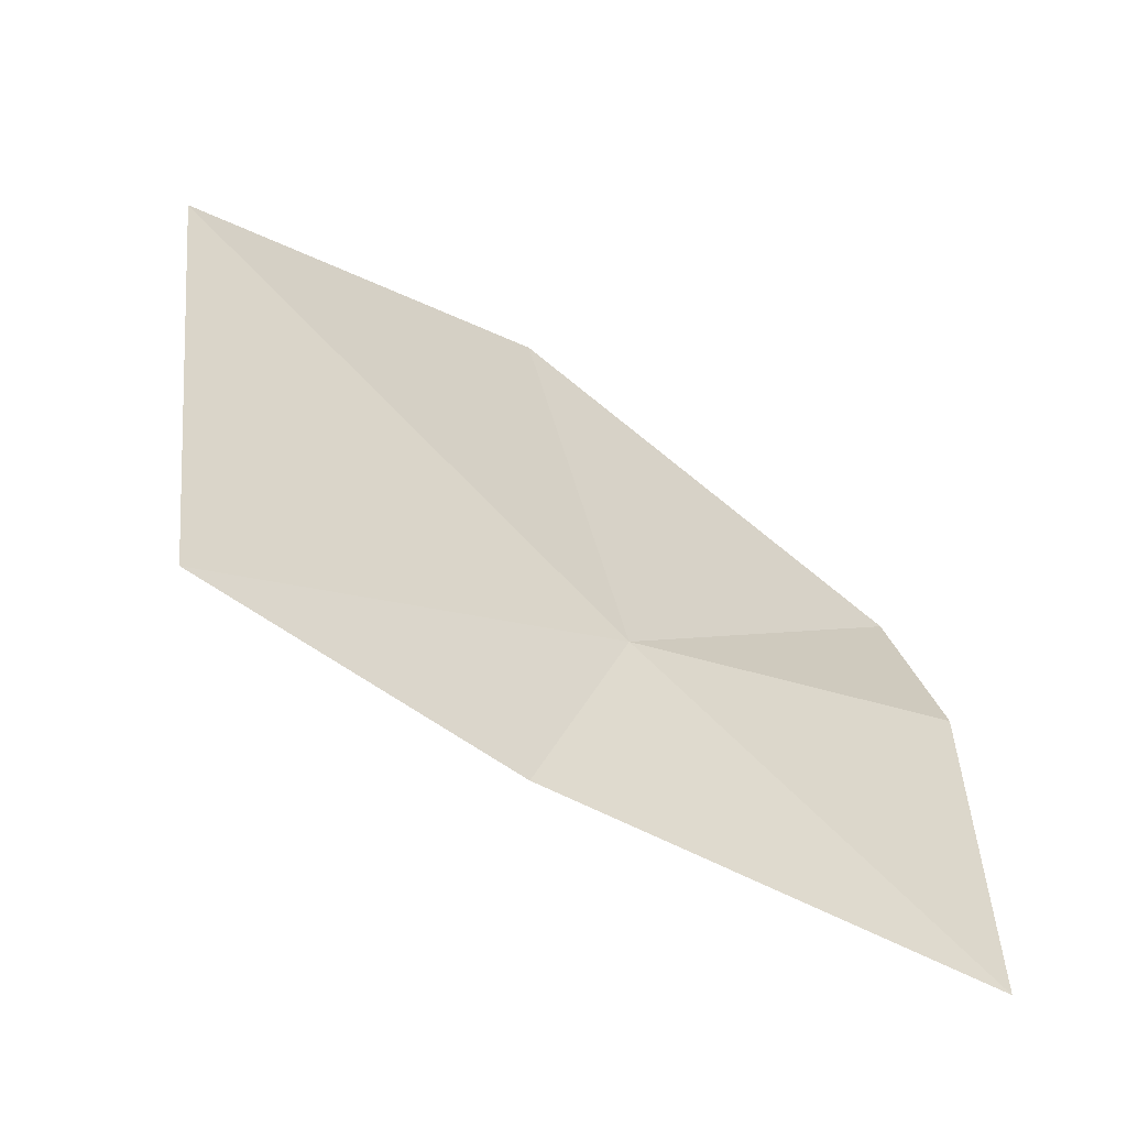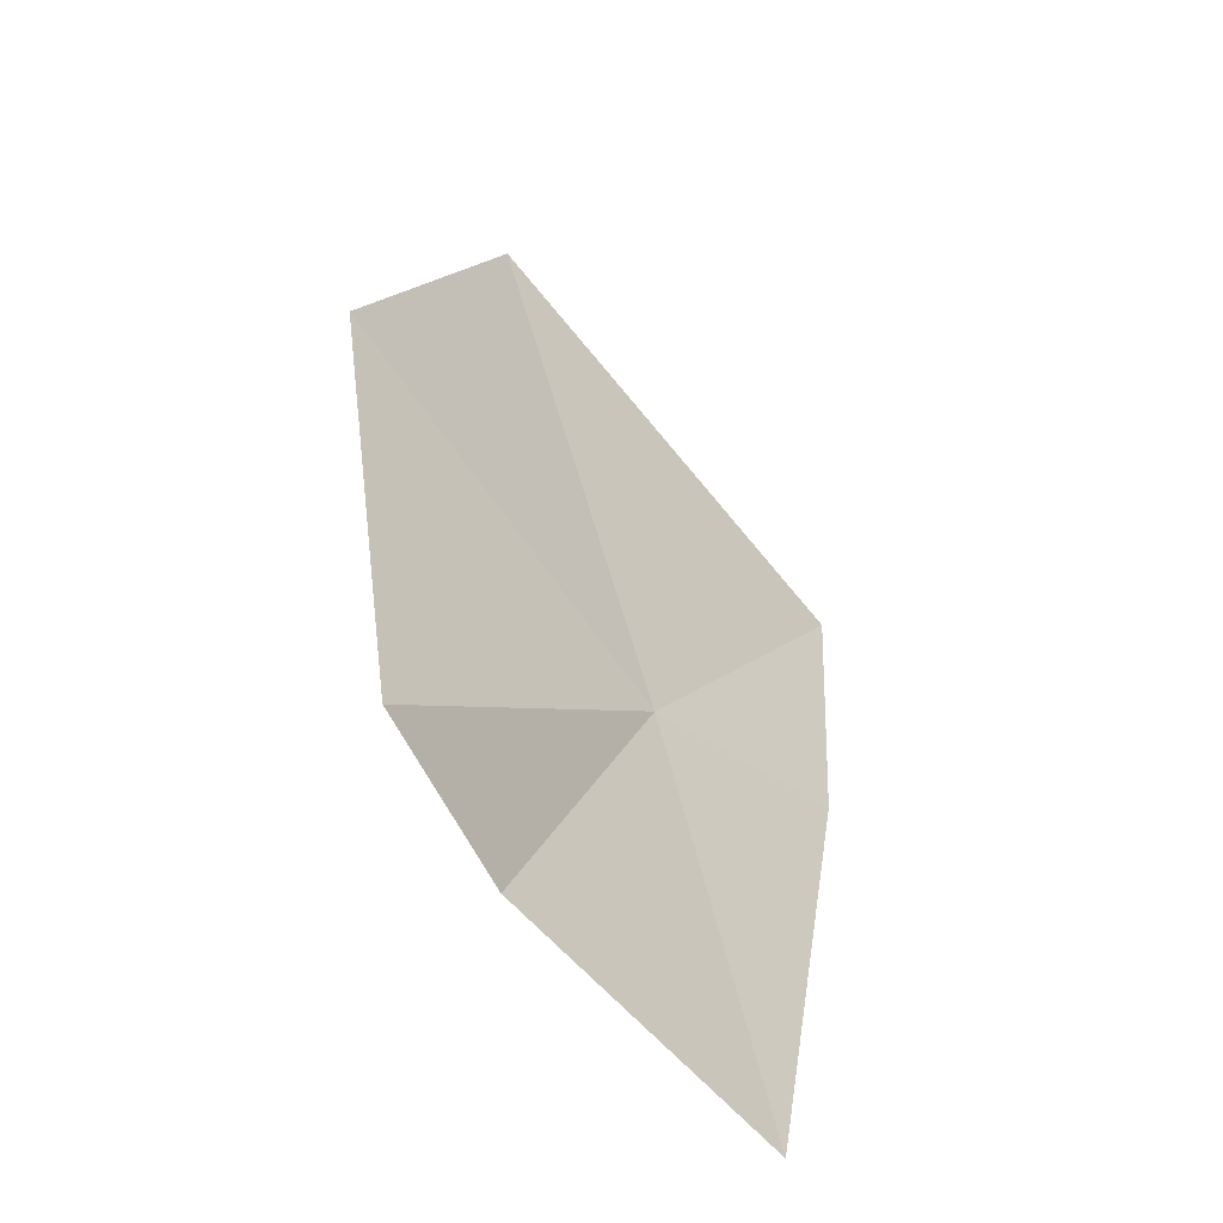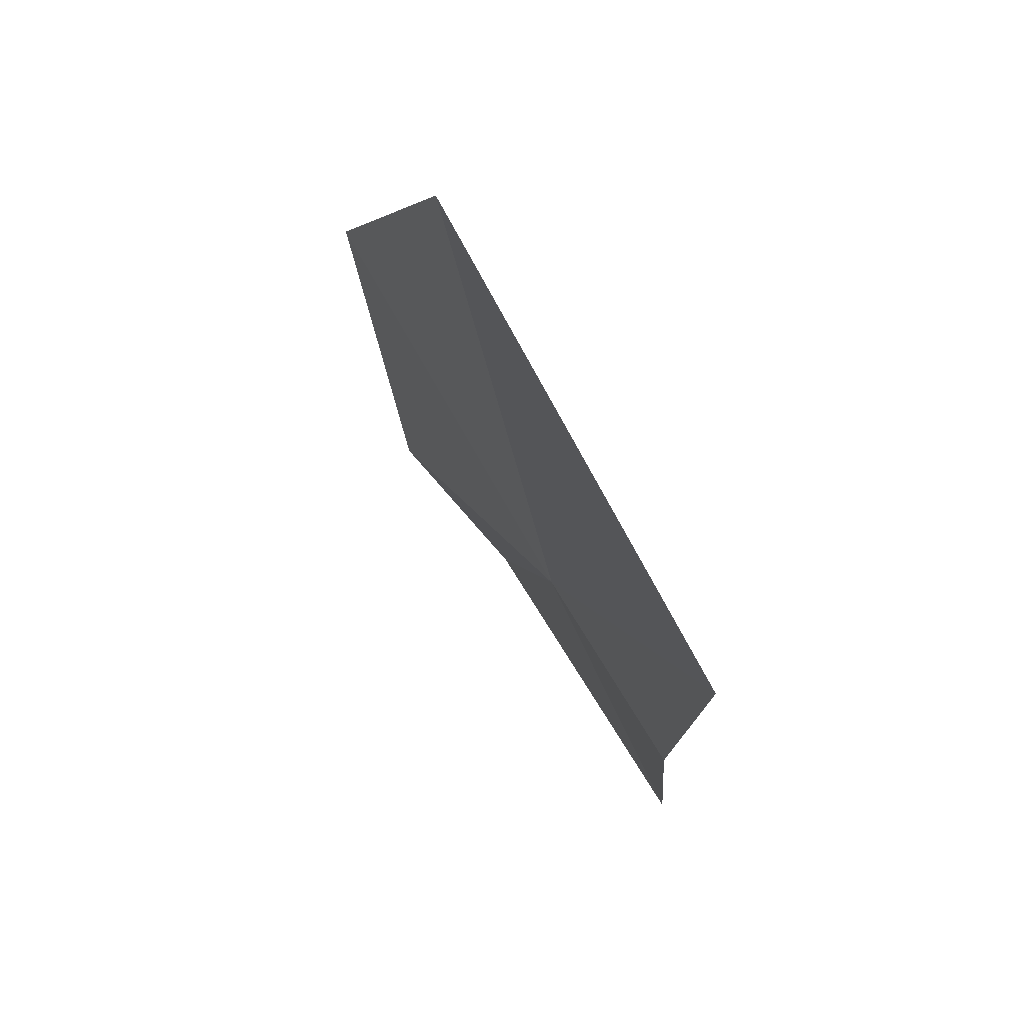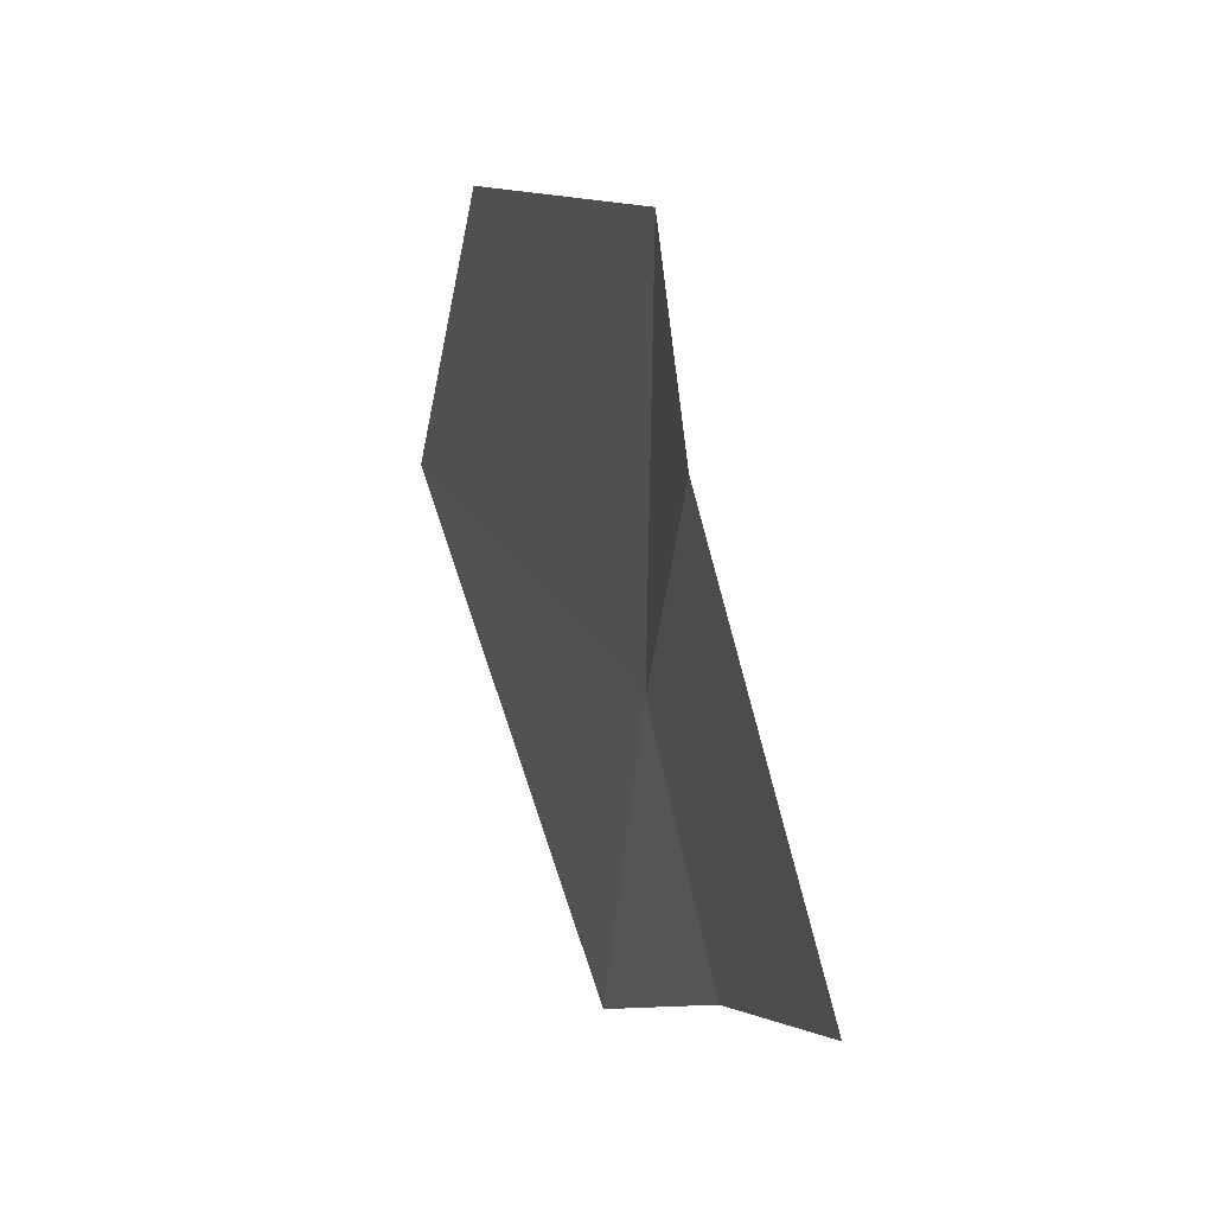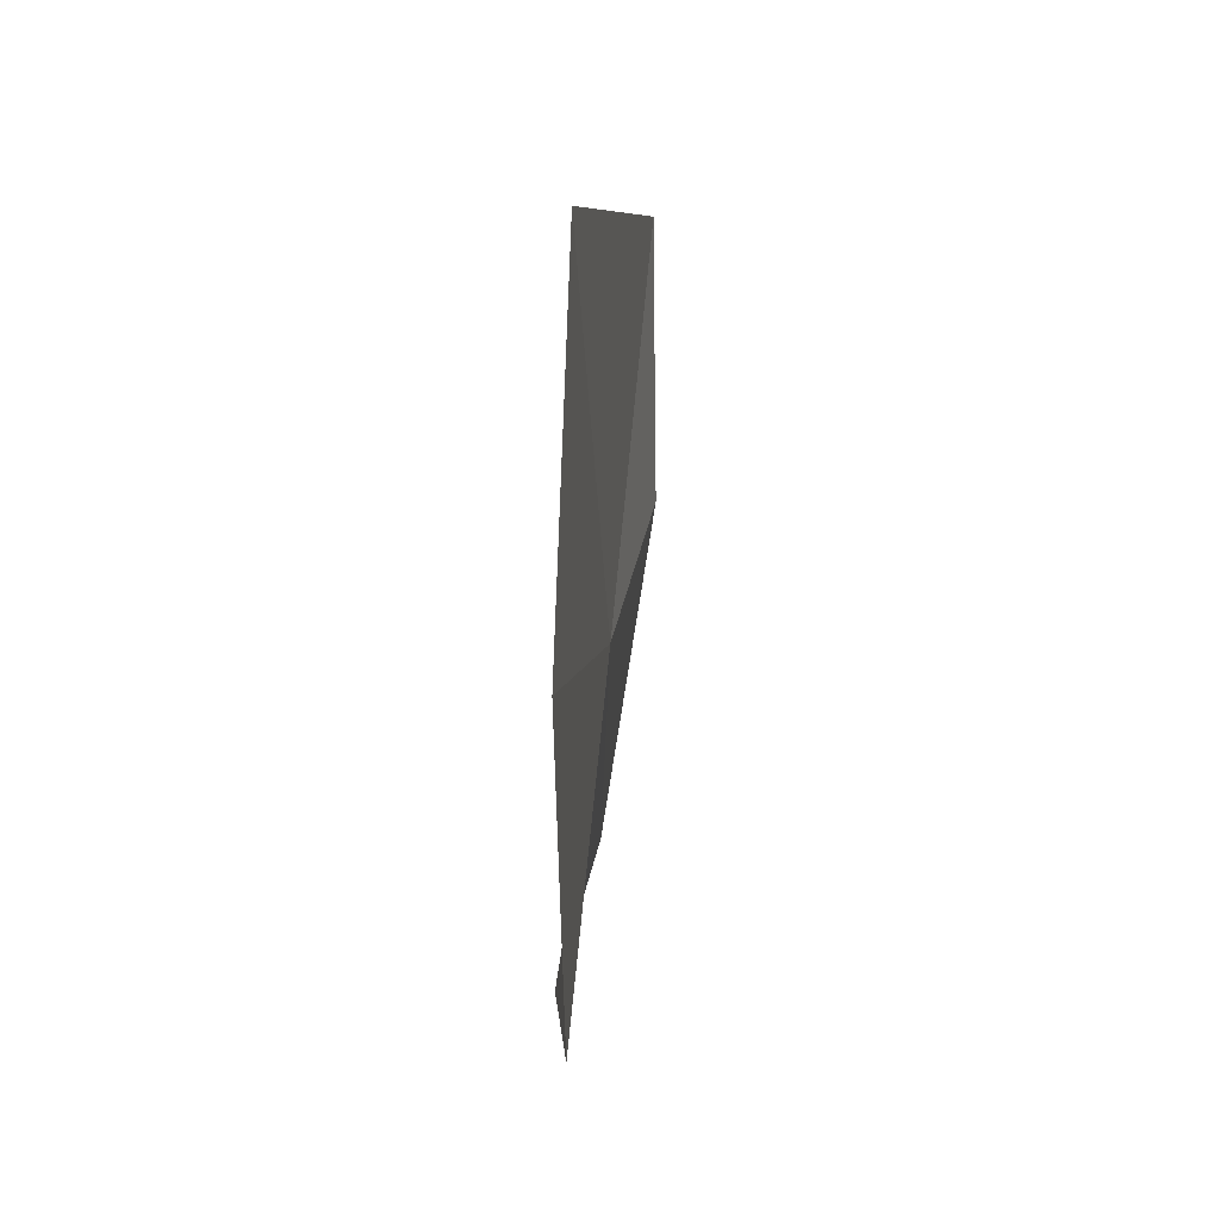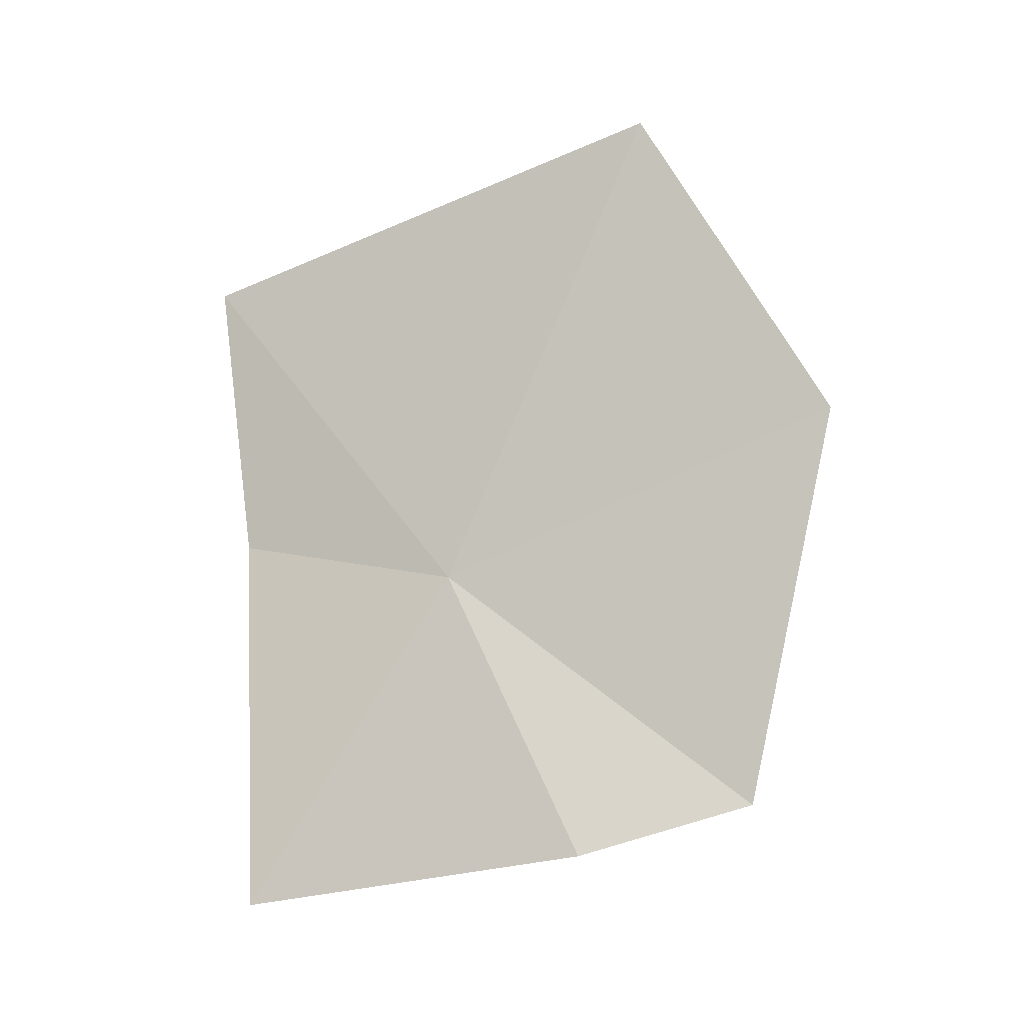
<metadata>
{"format":"obj","ext":"obj","renderer":"f3d","projection":"perspective","resolution":1024,"background":"white","views":[{"elev":-75.3,"azim":55.1,"up":"+Y"},{"elev":-47.6,"azim":-152.8,"up":"+Z"},{"elev":66.5,"azim":-45.3,"up":"+Z"},{"elev":-2.0,"azim":162.6,"up":"+Y"},{"elev":26.2,"azim":173.8,"up":"+Z"},{"elev":-8.4,"azim":93.2,"up":"+Z"}]}
</metadata>
<code>
v -7.387 -12.79 0.673
v -7.486 -13.16 1.135
v -7.314 -12.5 1.347
v -7.265 -12.23 0.901
v -7.286 -12.35 0.3374
v -7.404 -13.08 0.191
v -7.293 -12.6 0.266
v -7.487 -13.11 0.732
f 1 3 2
f 1 4 3
f 1 6 7
f 1 8 6
f 1 2 8
f 1 5 4
f 1 7 5

</code>
